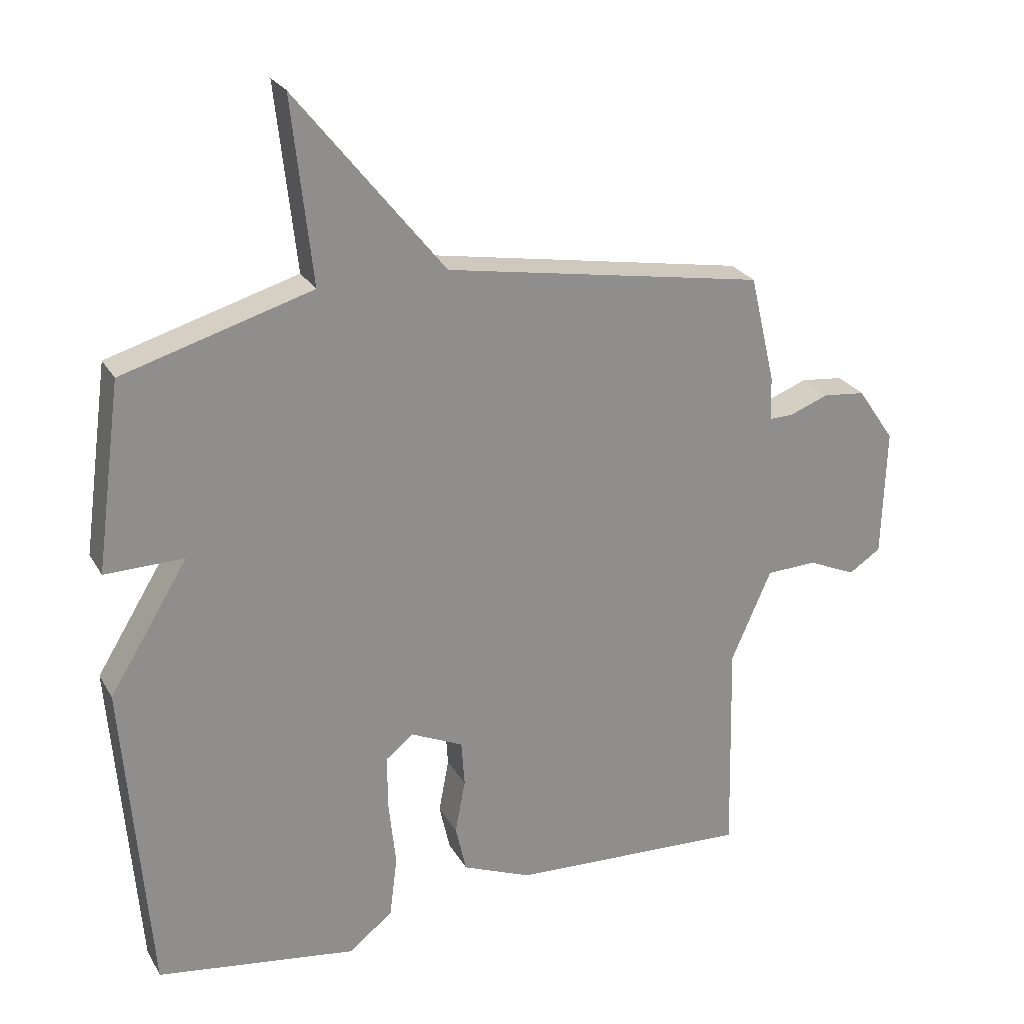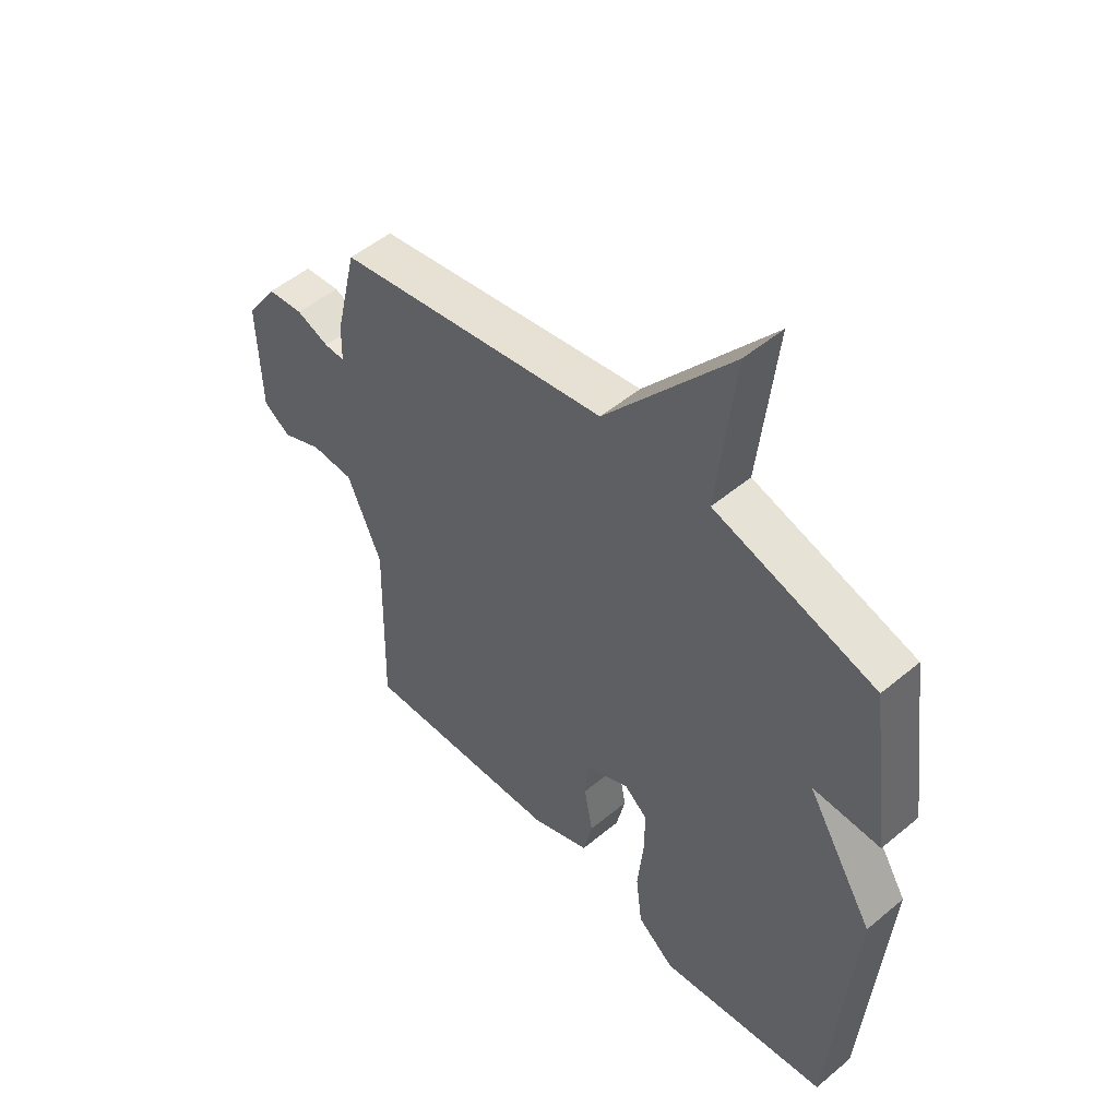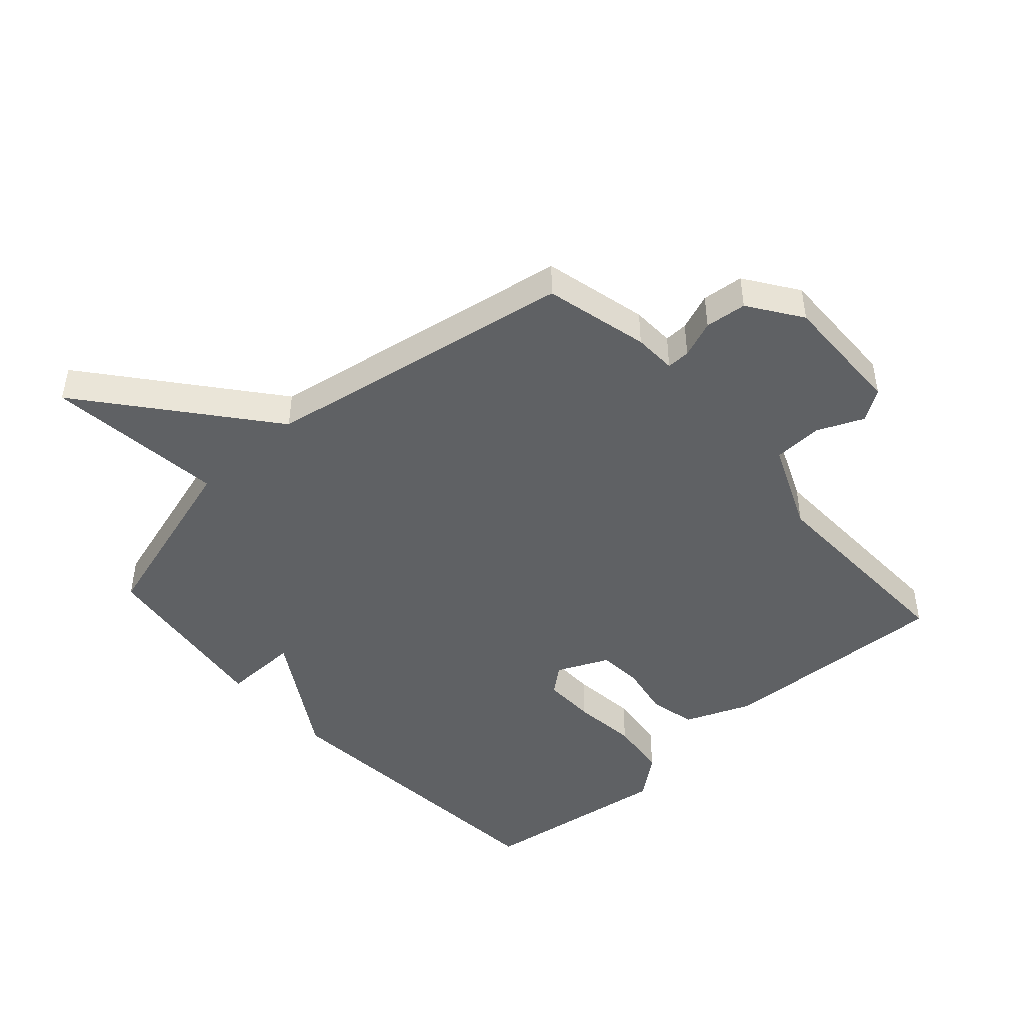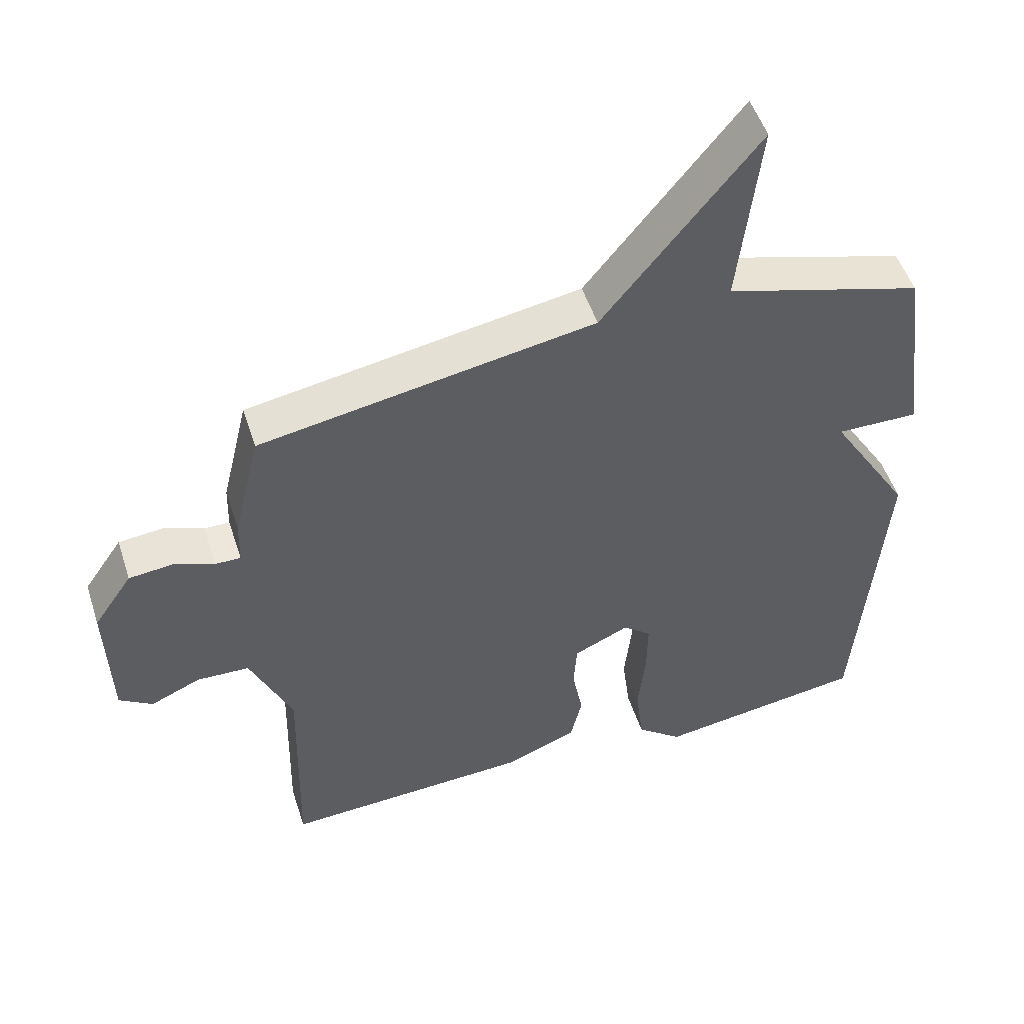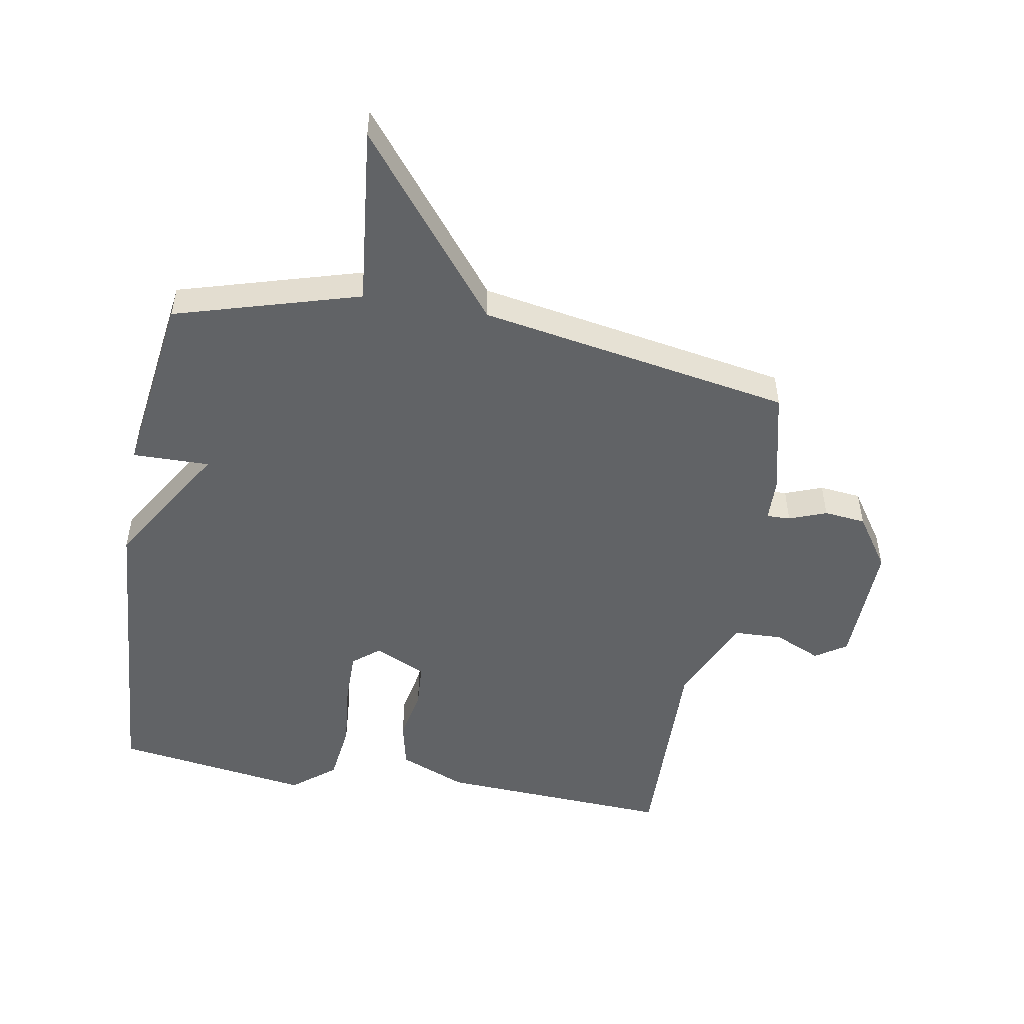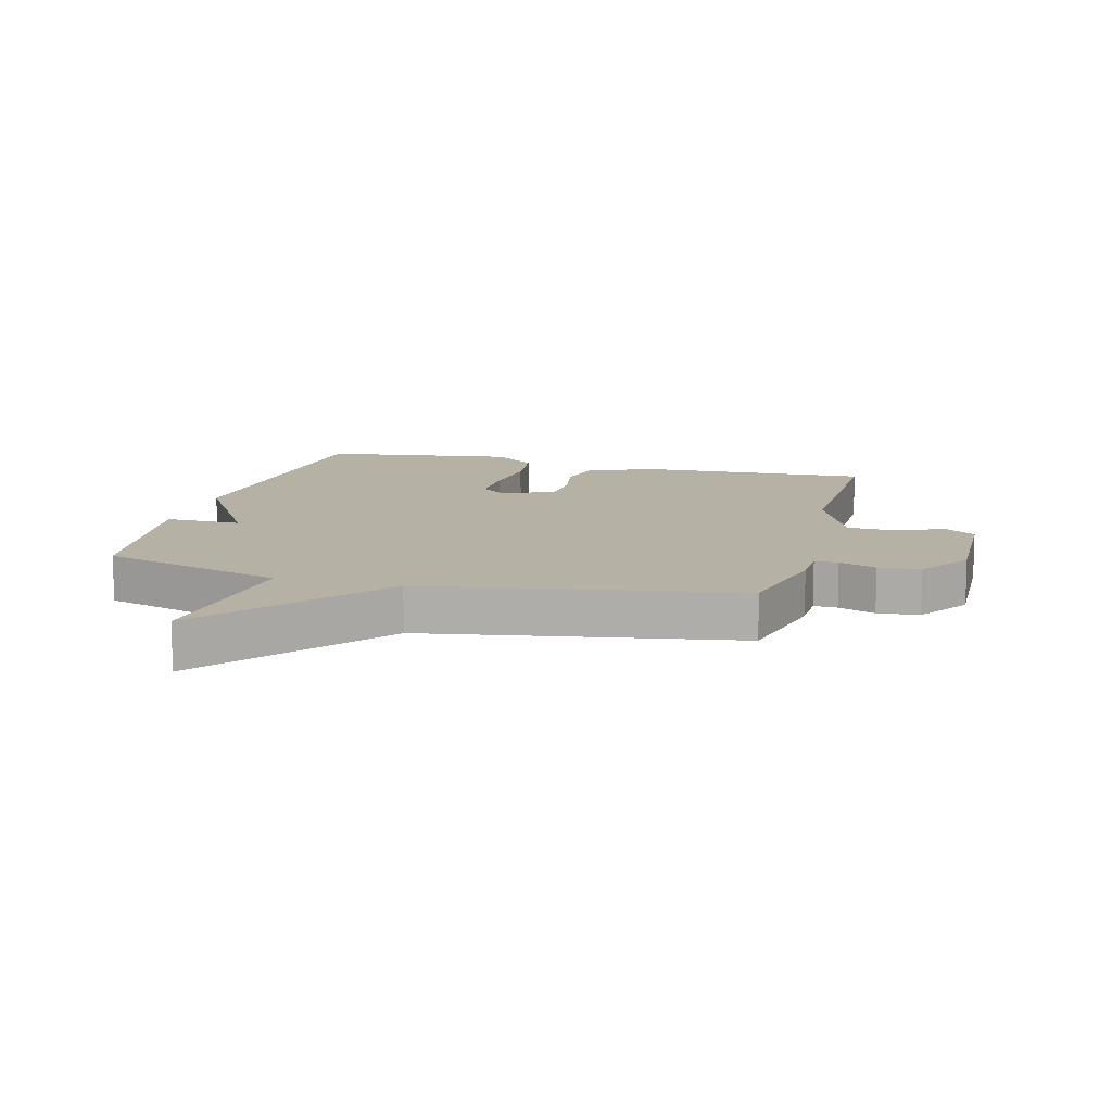
<metadata>
{"format":"obj","ext":"obj","renderer":"f3d","projection":"perspective","resolution":1024,"background":"white","views":[{"elev":25.2,"azim":-23.5,"up":"+Z"},{"elev":51.1,"azim":-132.2,"up":"+Z"},{"elev":-46.1,"azim":42.2,"up":"+Y"},{"elev":51.1,"azim":162.2,"up":"+Z"},{"elev":-50.8,"azim":-10.1,"up":"+Y"},{"elev":11.8,"azim":14.9,"up":"+Y"}]}
</metadata>
<code>
v -0.5 0.07 0.5
v -0.203 0.07 0.587
v -0.235 0.07 0.876
v -0.003 0.07 0.587
v 0.5 0.07 0.5
v 0.54 0.07 0.331
v 0.542 0.07 0.262
v 0.58 0.07 0.263
v 0.64 0.07 0.286
v 0.707 0.07 0.279
v 0.765 0.07 0.194
v 0.759 0.07 -0.009
v 0.709 0.07 -0.042
v 0.634 0.07 -0.009
v 0.555 0.07 -0.012
v 0.492 0.07 -0.156
v 0.5 0.07 -0.5
v 0.124 0.07 -0.482
v 0.016 0.07 -0.438
v -0.001 0.07 -0.363
v 0.015 0.07 -0.278
v 0.01 0.07 -0.206
v -0.073 0.07 -0.168
v -0.116 0.07 -0.203
v -0.115 0.07 -0.289
v -0.104 0.07 -0.394
v -0.116 0.07 -0.49
v -0.185 0.07 -0.545
v -0.5 0.07 -0.5
v -0.54 0.07 0.004
v -0.416 0.07 0.206
v -0.54 0.07 0.204
v -0.5 0 0.5
v -0.203 0 0.587
v -0.235 0 0.876
v -0.003 0 0.587
v 0.5 0 0.5
v 0.54 0 0.331
v 0.542 0 0.262
v 0.58 0 0.263
v 0.64 0 0.286
v 0.707 0 0.279
v 0.765 0 0.194
v 0.759 0 -0.009
v 0.709 0 -0.042
v 0.634 0 -0.009
v 0.555 0 -0.012
v 0.492 0 -0.156
v 0.5 0 -0.5
v 0.124 0 -0.482
v 0.016 0 -0.438
v -0.001 0 -0.363
v 0.015 0 -0.278
v 0.01 0 -0.206
v -0.073 0 -0.168
v -0.116 0 -0.203
v -0.115 0 -0.289
v -0.104 0 -0.394
v -0.116 0 -0.49
v -0.185 0 -0.545
v -0.5 0 -0.5
v -0.54 0 0.004
v -0.416 0 0.206
v -0.54 0 0.204
f 31 32 1 2
f 29 30 31
f 28 29 31
f 27 28 31
f 26 27 31
f 25 26 31
f 24 25 31 2
f 23 24 2
f 2 3 4
f 23 2 4
f 22 23 4
f 5 6 7
f 4 5 7
f 22 4 7
f 21 22 7
f 19 20 21
f 18 19 21
f 17 18 21
f 16 17 21
f 21 7 8
f 16 21 8
f 15 16 8
f 9 10 11
f 8 9 11
f 15 8 11
f 14 15 11
f 11 12 13 14
f 34 33 64 63
f 63 62 61
f 63 61 60
f 63 60 59
f 63 59 58
f 63 58 57
f 34 63 57 56
f 34 56 55
f 36 35 34
f 36 34 55
f 36 55 54
f 39 38 37
f 39 37 36
f 39 36 54
f 39 54 53
f 53 52 51
f 53 51 50
f 53 50 49
f 53 49 48
f 40 39 53
f 40 53 48
f 40 48 47
f 43 42 41
f 43 41 40
f 43 40 47
f 43 47 46
f 46 45 44 43
f 1 33 34 2
f 2 34 35 3
f 3 35 36 4
f 4 36 37 5
f 5 37 38 6
f 6 38 39 7
f 7 39 40 8
f 8 40 41 9
f 9 41 42 10
f 10 42 43 11
f 11 43 44 12
f 12 44 45 13
f 13 45 46 14
f 14 46 47 15
f 15 47 48 16
f 16 48 49 17
f 17 49 50 18
f 18 50 51 19
f 19 51 52 20
f 20 52 53 21
f 21 53 54 22
f 22 54 55 23
f 23 55 56 24
f 24 56 57 25
f 25 57 58 26
f 26 58 59 27
f 27 59 60 28
f 28 60 61 29
f 29 61 62 30
f 30 62 63 31
f 31 63 64 32
f 32 64 33 1

</code>
